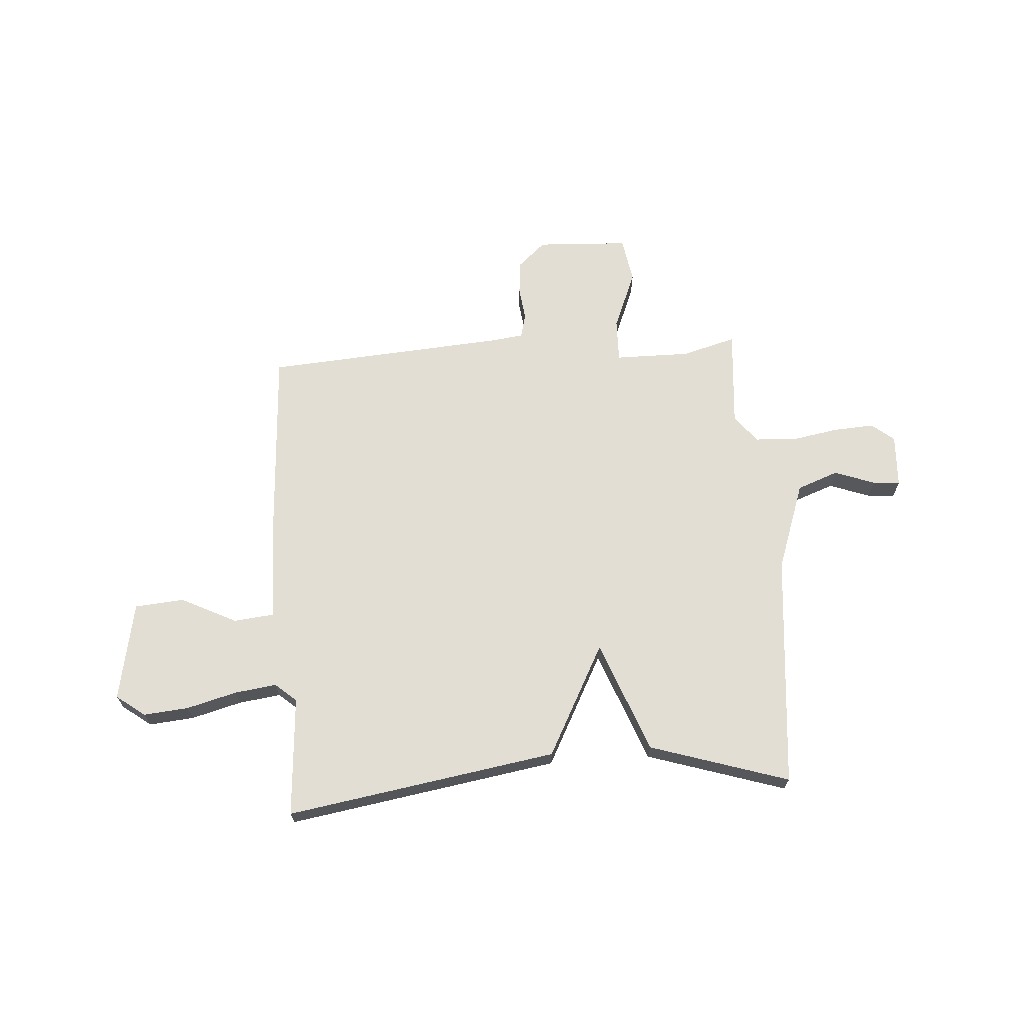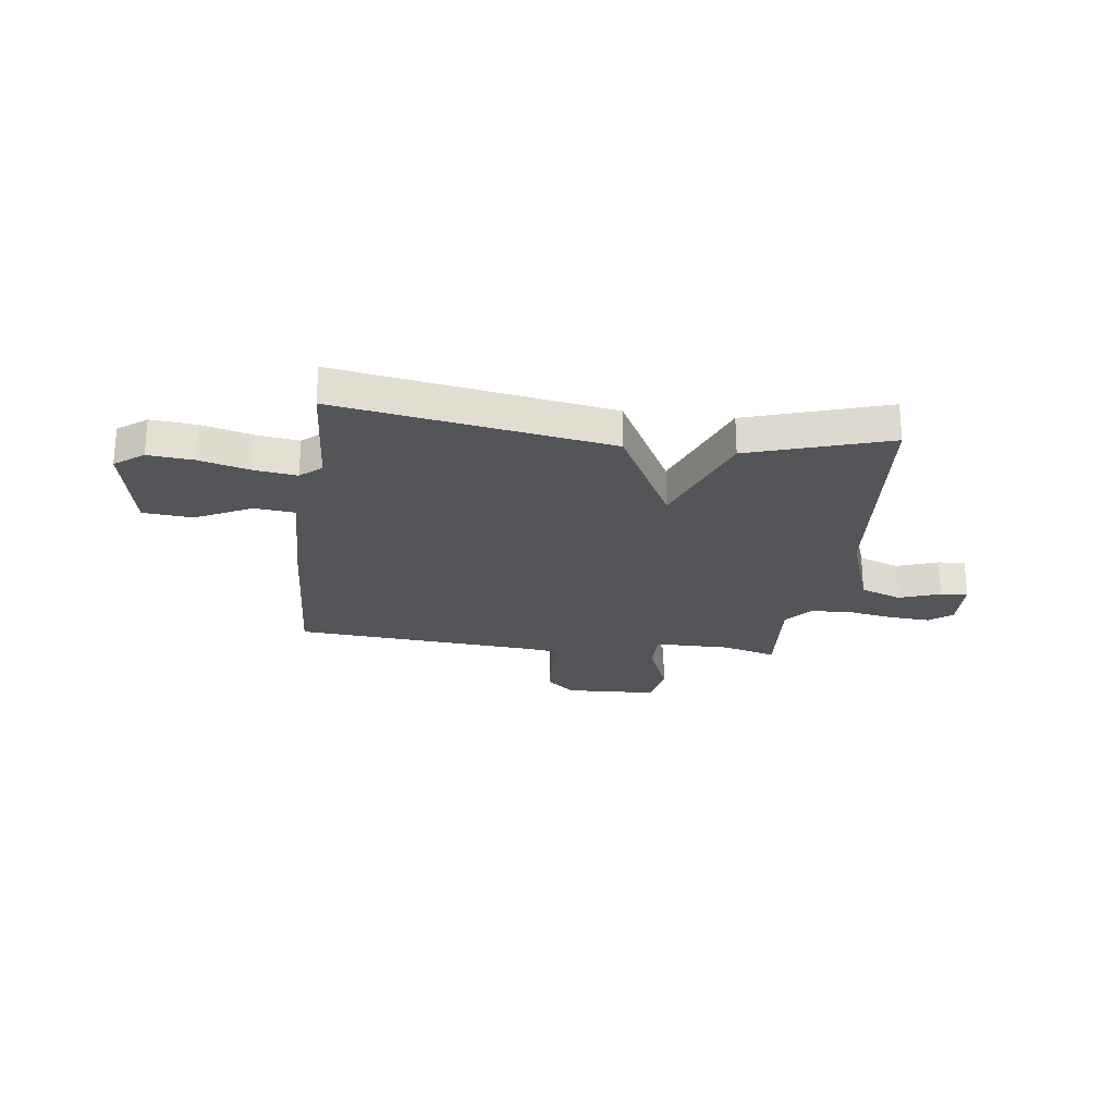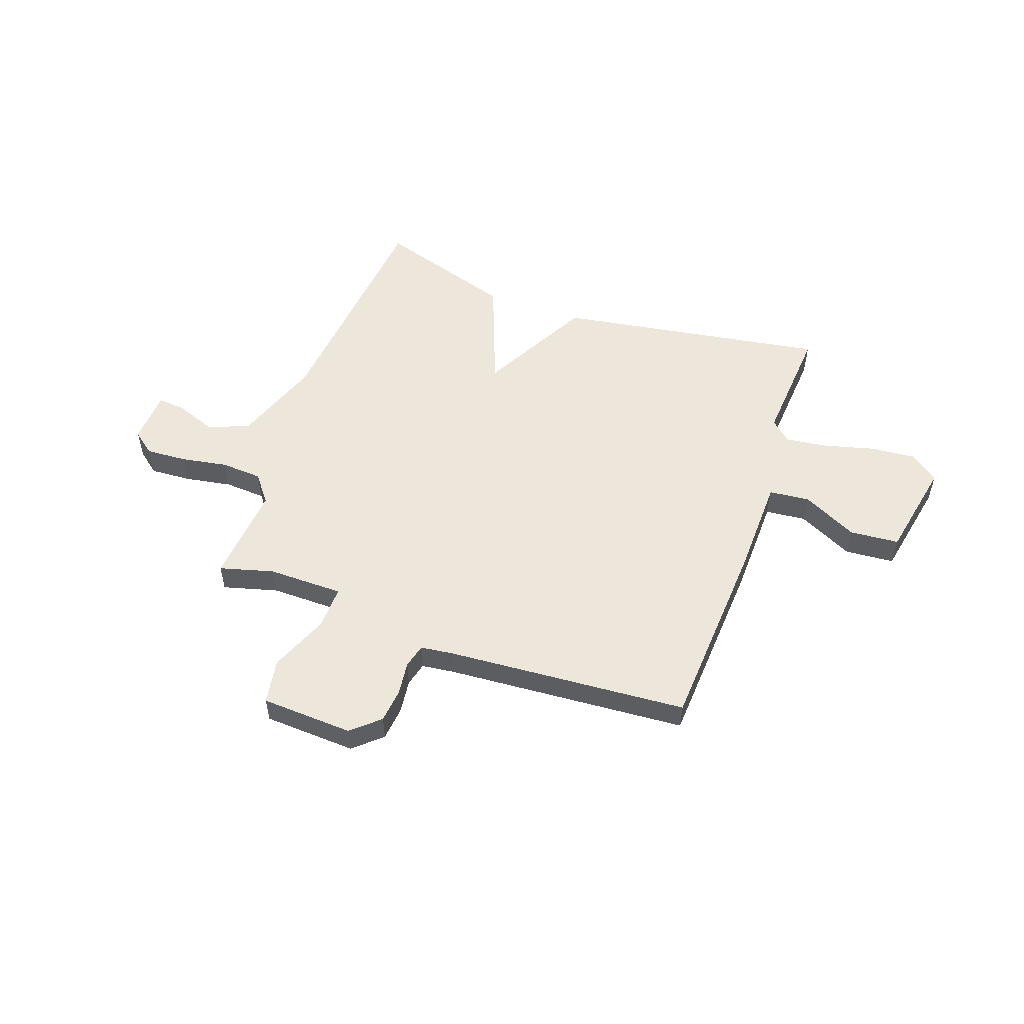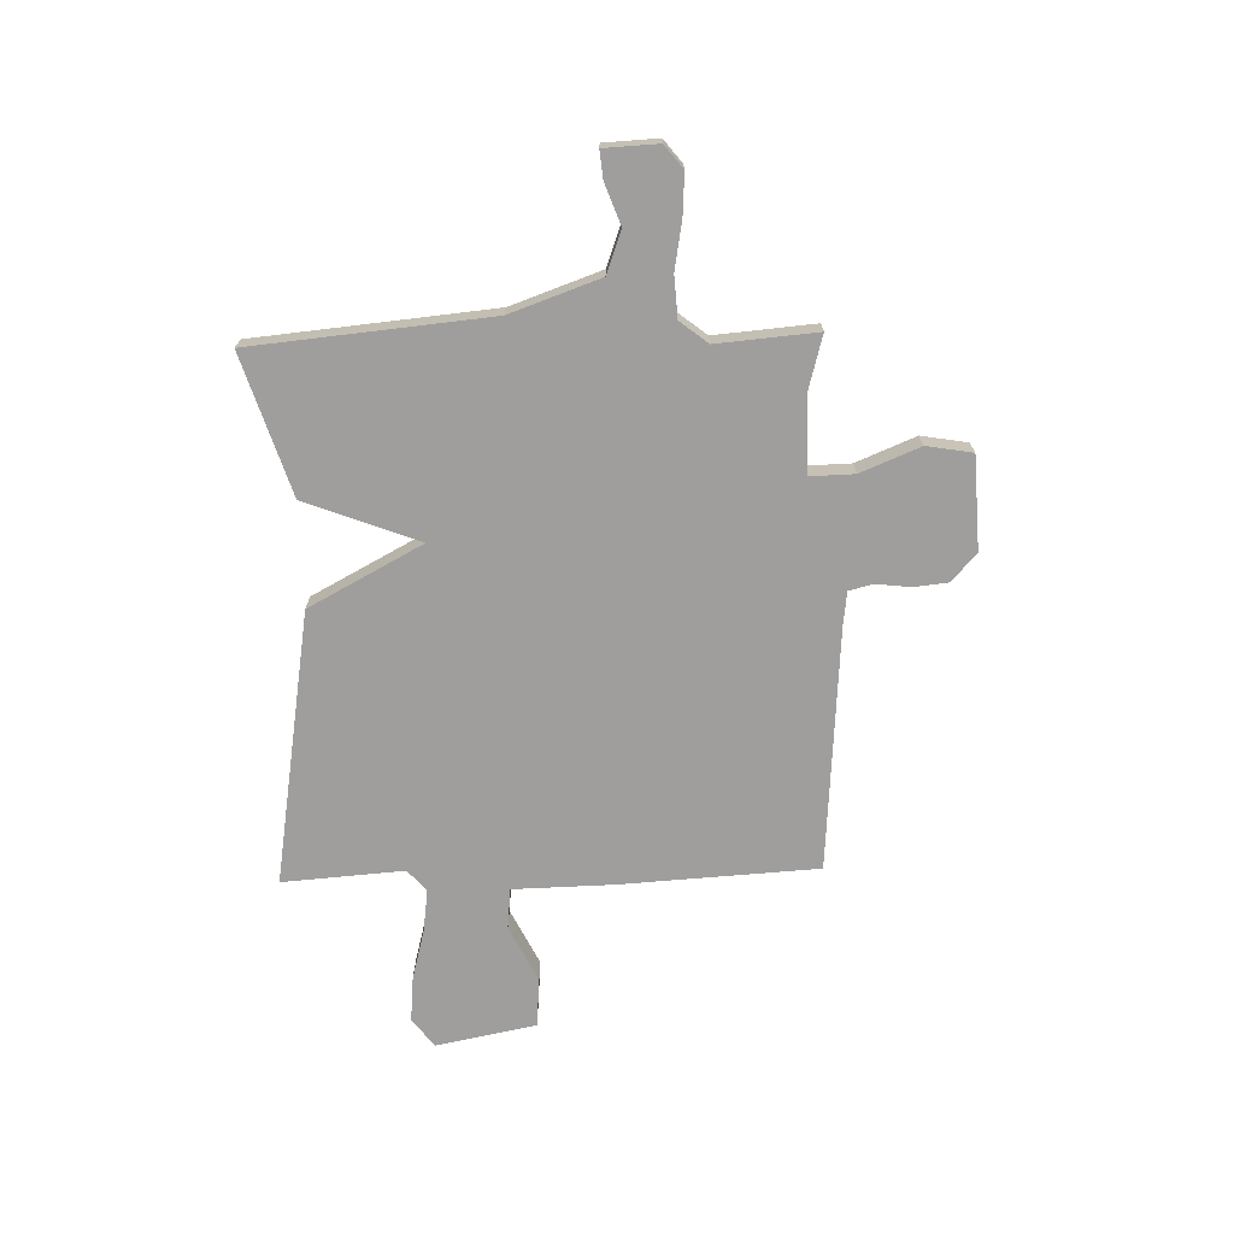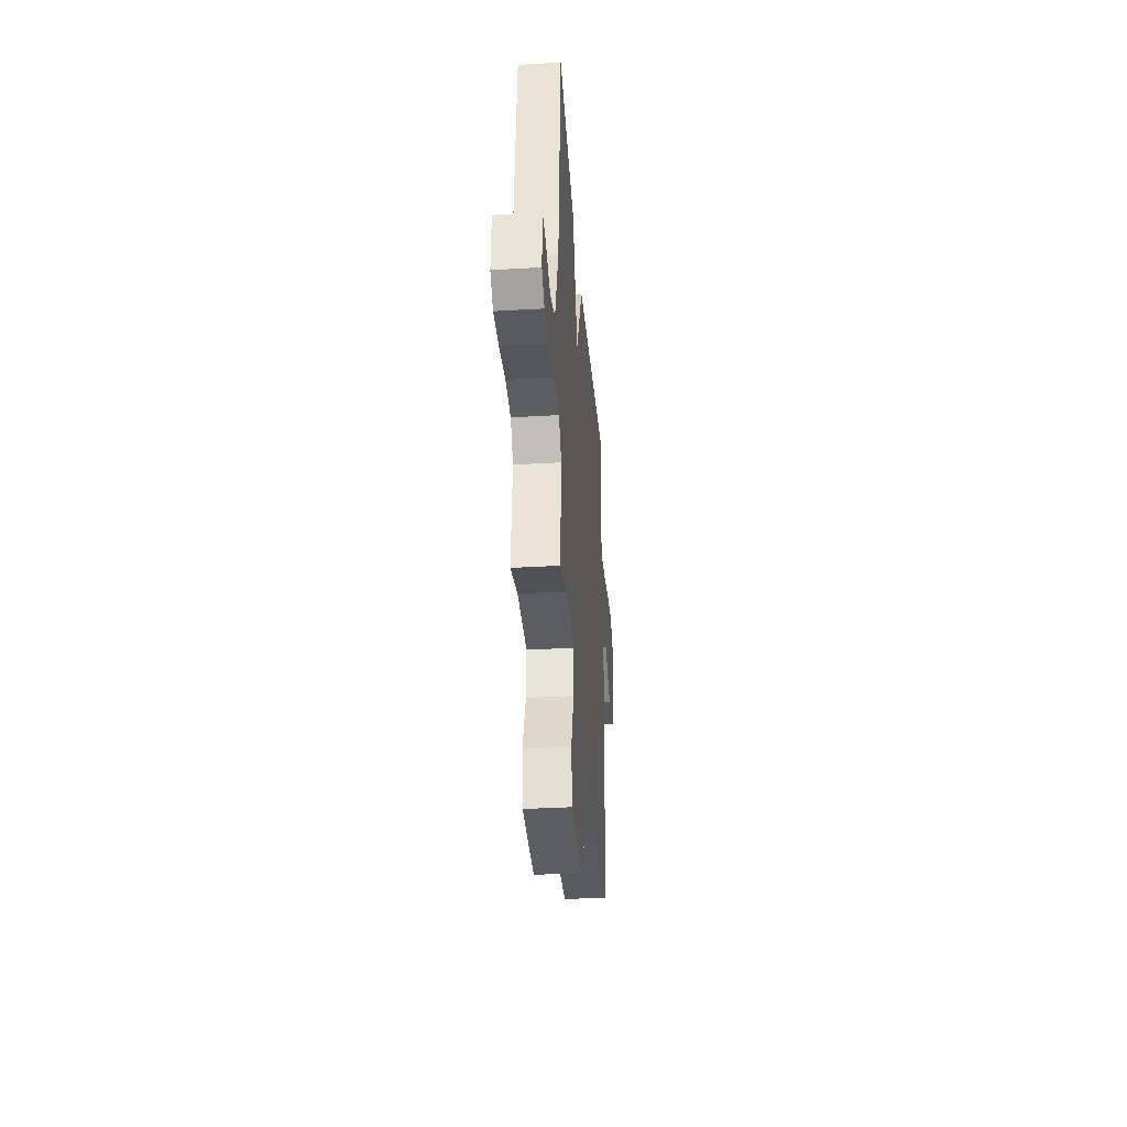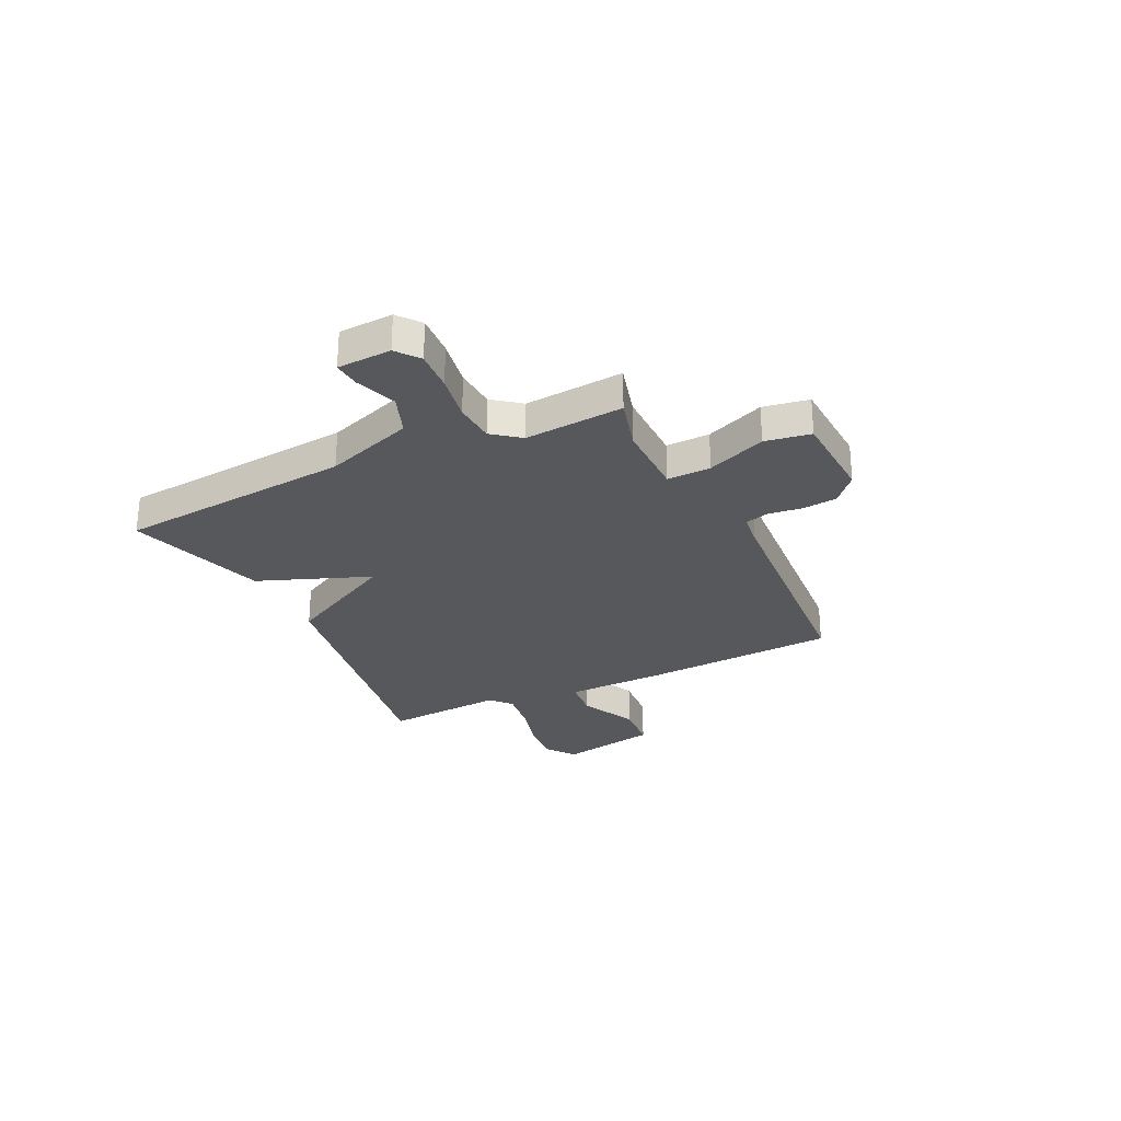
<metadata>
{"format":"obj","ext":"obj","renderer":"f3d","projection":"perspective","resolution":1024,"background":"white","views":[{"elev":67.2,"azim":-4.0,"up":"+Y"},{"elev":-24.5,"azim":-7.5,"up":"+Y"},{"elev":53.3,"azim":-160.4,"up":"+Y"},{"elev":-70.9,"azim":91.6,"up":"+Y"},{"elev":-35.1,"azim":94.4,"up":"+Z"},{"elev":-27.7,"azim":115.7,"up":"+Y"}]}
</metadata>
<code>
v -0.5 0.07 0.5
v 0.029 0.07 0.414
v 0.145 0.07 0.195
v 0.229 0.07 0.414
v 0.5 0.07 0.5
v 0.543 0.07 0.04
v 0.604 0.07 -0.133
v 0.685 0.07 -0.163
v 0.764 0.07 -0.134
v 0.817 0.07 -0.129
v 0.822 0.07 -0.234
v 0.778 0.07 -0.269
v 0.698 0.07 -0.264
v 0.606 0.07 -0.248
v 0.526 0.07 -0.253
v 0.484 0.07 -0.307
v 0.5 0.07 -0.5
v 0.394 0.07 -0.471
v 0.247 0.07 -0.472
v 0.249 0.07 -0.557
v 0.296 0.07 -0.672
v 0.281 0.07 -0.761
v 0.101 0.07 -0.77
v 0.047 0.07 -0.722
v 0.04 0.07 -0.655
v 0.048 0.07 -0.589
v 0.036 0.07 -0.542
v -0.028 0.07 -0.534
v -0.5 0.07 -0.5
v -0.522 0.07 -0.118
v -0.526 0.07 0.076
v -0.605 0.07 0.084
v -0.714 0.07 0.03
v -0.81 0.07 0.038
v -0.848 0.07 0.232
v -0.792 0.07 0.274
v -0.704 0.07 0.266
v -0.606 0.07 0.24
v -0.524 0.07 0.229
v -0.483 0.07 0.265
v -0.5 0 0.5
v 0.029 0 0.414
v 0.145 0 0.195
v 0.229 0 0.414
v 0.5 0 0.5
v 0.543 0 0.04
v 0.604 0 -0.133
v 0.685 0 -0.163
v 0.764 0 -0.134
v 0.817 0 -0.129
v 0.822 0 -0.234
v 0.778 0 -0.269
v 0.698 0 -0.264
v 0.606 0 -0.248
v 0.526 0 -0.253
v 0.484 0 -0.307
v 0.5 0 -0.5
v 0.394 0 -0.471
v 0.247 0 -0.472
v 0.249 0 -0.557
v 0.296 0 -0.672
v 0.281 0 -0.761
v 0.101 0 -0.77
v 0.047 0 -0.722
v 0.04 0 -0.655
v 0.048 0 -0.589
v 0.036 0 -0.542
v -0.028 0 -0.534
v -0.5 0 -0.5
v -0.522 0 -0.118
v -0.526 0 0.076
v -0.605 0 0.084
v -0.714 0 0.03
v -0.81 0 0.038
v -0.848 0 0.232
v -0.792 0 0.274
v -0.704 0 0.266
v -0.606 0 0.24
v -0.524 0 0.229
v -0.483 0 0.265
f 36 37 38
f 35 36 38
f 34 35 38
f 33 34 38
f 32 33 38
f 31 32 38 39
f 31 39 40
f 30 31 40
f 29 30 40
f 28 29 40
f 24 25 26
f 23 24 26
f 22 23 26
f 21 22 26
f 20 21 26
f 19 20 26 27
f 16 17 18
f 16 18 19
f 28 40 1
f 27 28 1
f 19 27 1
f 16 19 1
f 15 16 1
f 12 13 14
f 11 12 14
f 10 11 14
f 9 10 14
f 8 9 14
f 3 4 5 6
f 3 6 7
f 1 2 3
f 1 3 7
f 15 1 7
f 7 8 14 15
f 78 77 76
f 78 76 75
f 78 75 74
f 78 74 73
f 78 73 72
f 79 78 72 71
f 80 79 71
f 80 71 70
f 80 70 69
f 80 69 68
f 66 65 64
f 66 64 63
f 66 63 62
f 66 62 61
f 66 61 60
f 67 66 60 59
f 58 57 56
f 59 58 56
f 41 80 68
f 41 68 67
f 41 67 59
f 41 59 56
f 41 56 55
f 54 53 52
f 54 52 51
f 54 51 50
f 54 50 49
f 54 49 48
f 46 45 44 43
f 47 46 43
f 43 42 41
f 47 43 41
f 47 41 55
f 55 54 48 47
f 1 41 42 2
f 2 42 43 3
f 3 43 44 4
f 4 44 45 5
f 5 45 46 6
f 6 46 47 7
f 7 47 48 8
f 8 48 49 9
f 9 49 50 10
f 10 50 51 11
f 11 51 52 12
f 12 52 53 13
f 13 53 54 14
f 14 54 55 15
f 15 55 56 16
f 16 56 57 17
f 17 57 58 18
f 18 58 59 19
f 19 59 60 20
f 20 60 61 21
f 21 61 62 22
f 22 62 63 23
f 23 63 64 24
f 24 64 65 25
f 25 65 66 26
f 26 66 67 27
f 27 67 68 28
f 28 68 69 29
f 29 69 70 30
f 30 70 71 31
f 31 71 72 32
f 32 72 73 33
f 33 73 74 34
f 34 74 75 35
f 35 75 76 36
f 36 76 77 37
f 37 77 78 38
f 38 78 79 39
f 39 79 80 40
f 40 80 41 1

</code>
